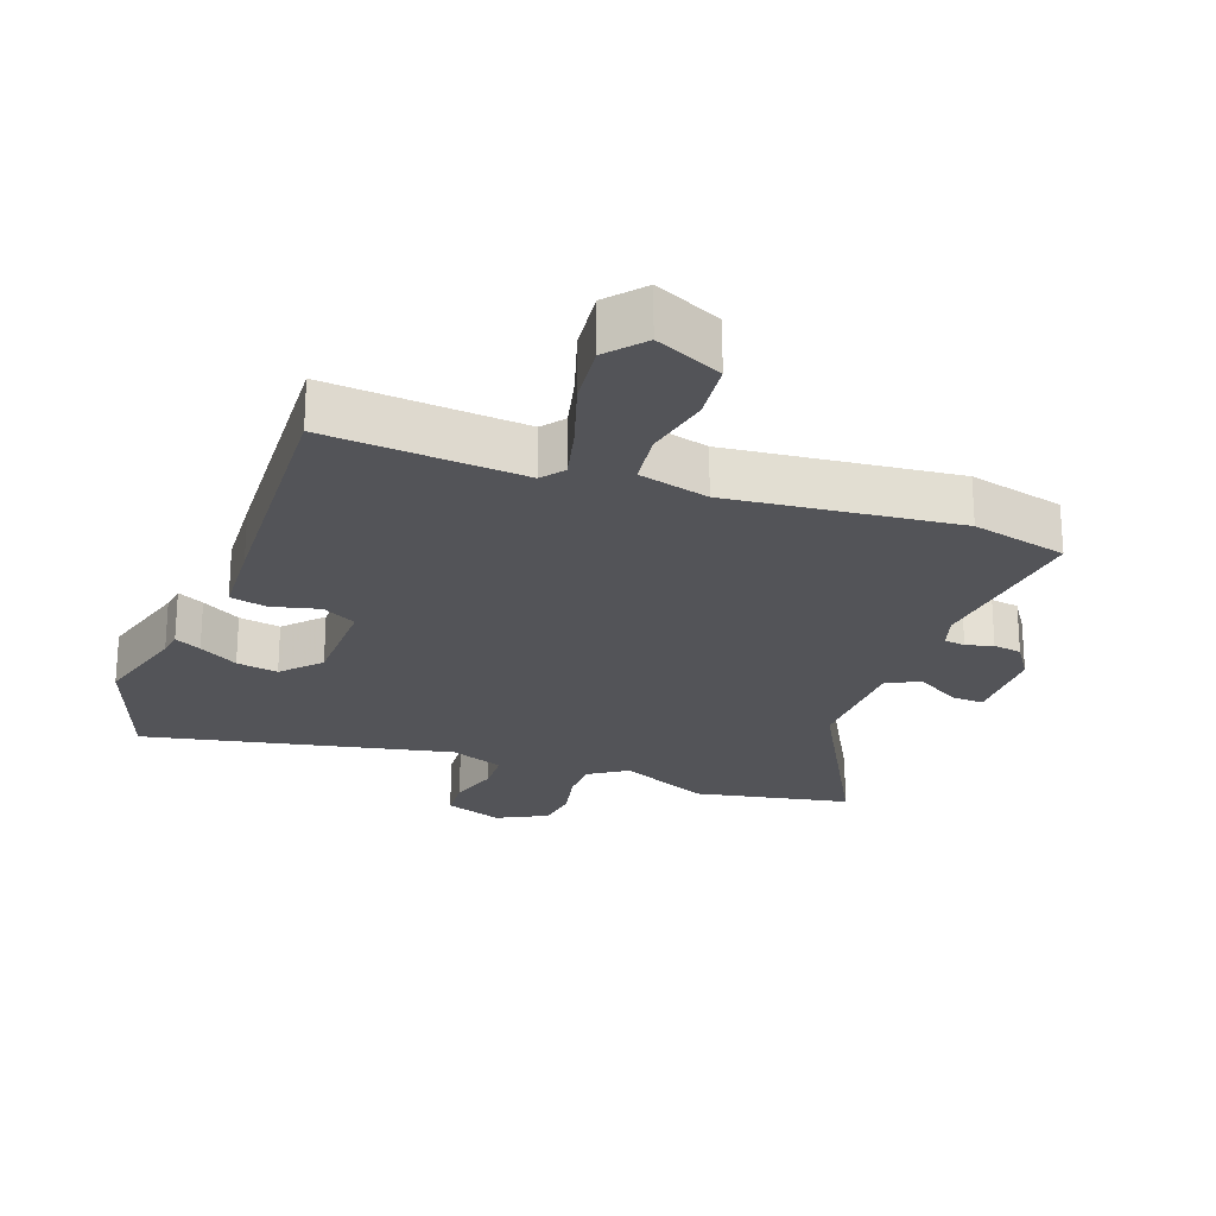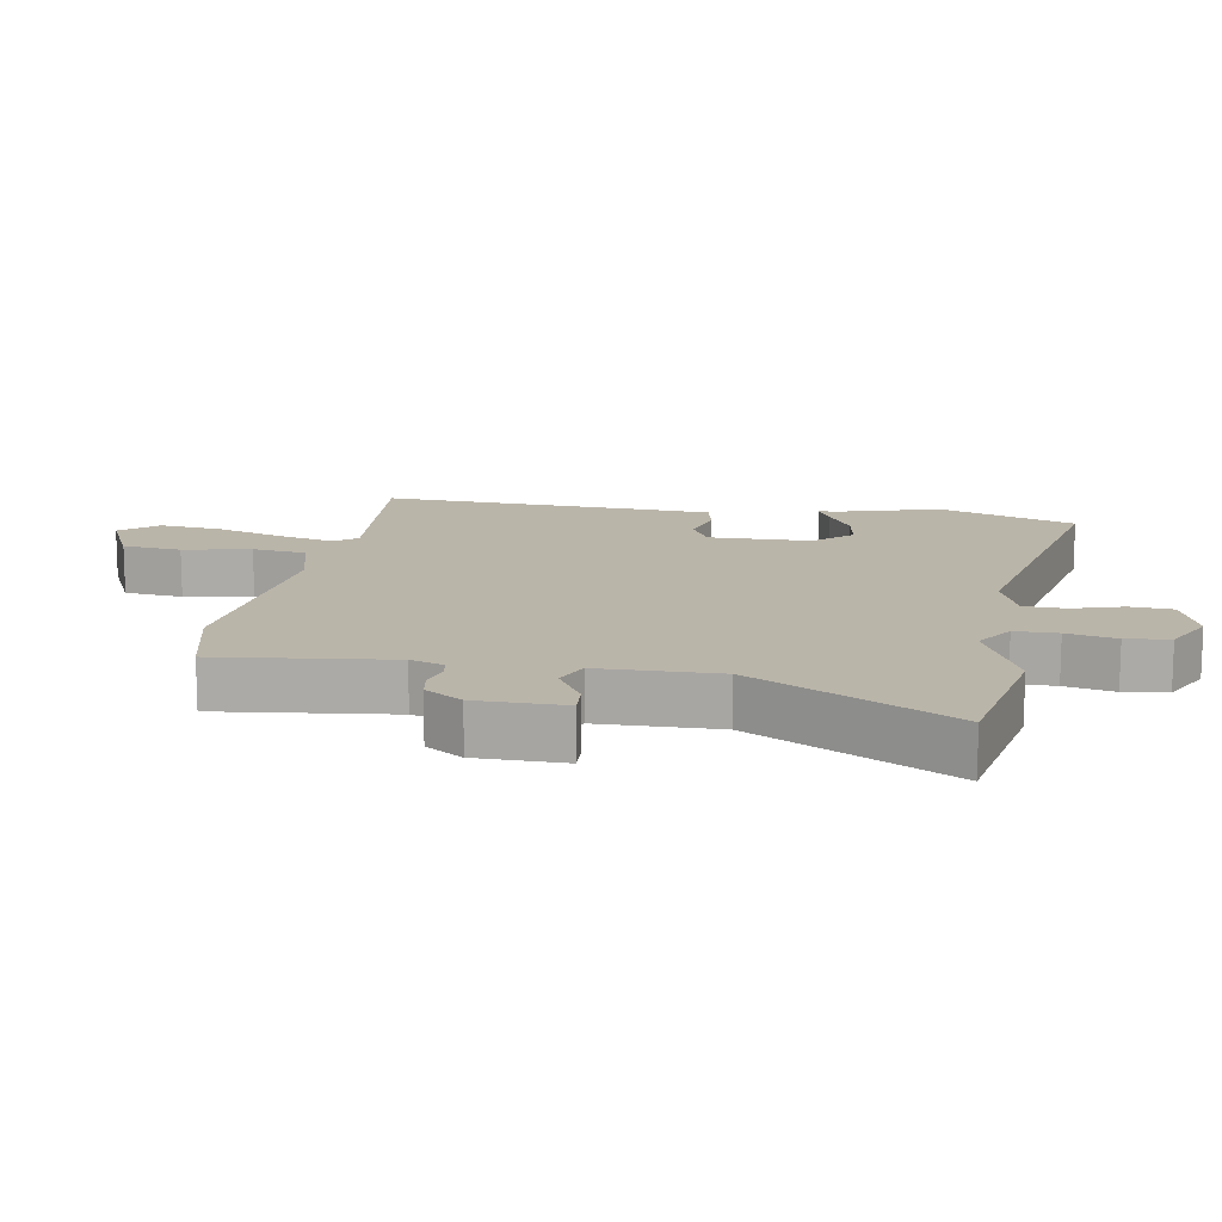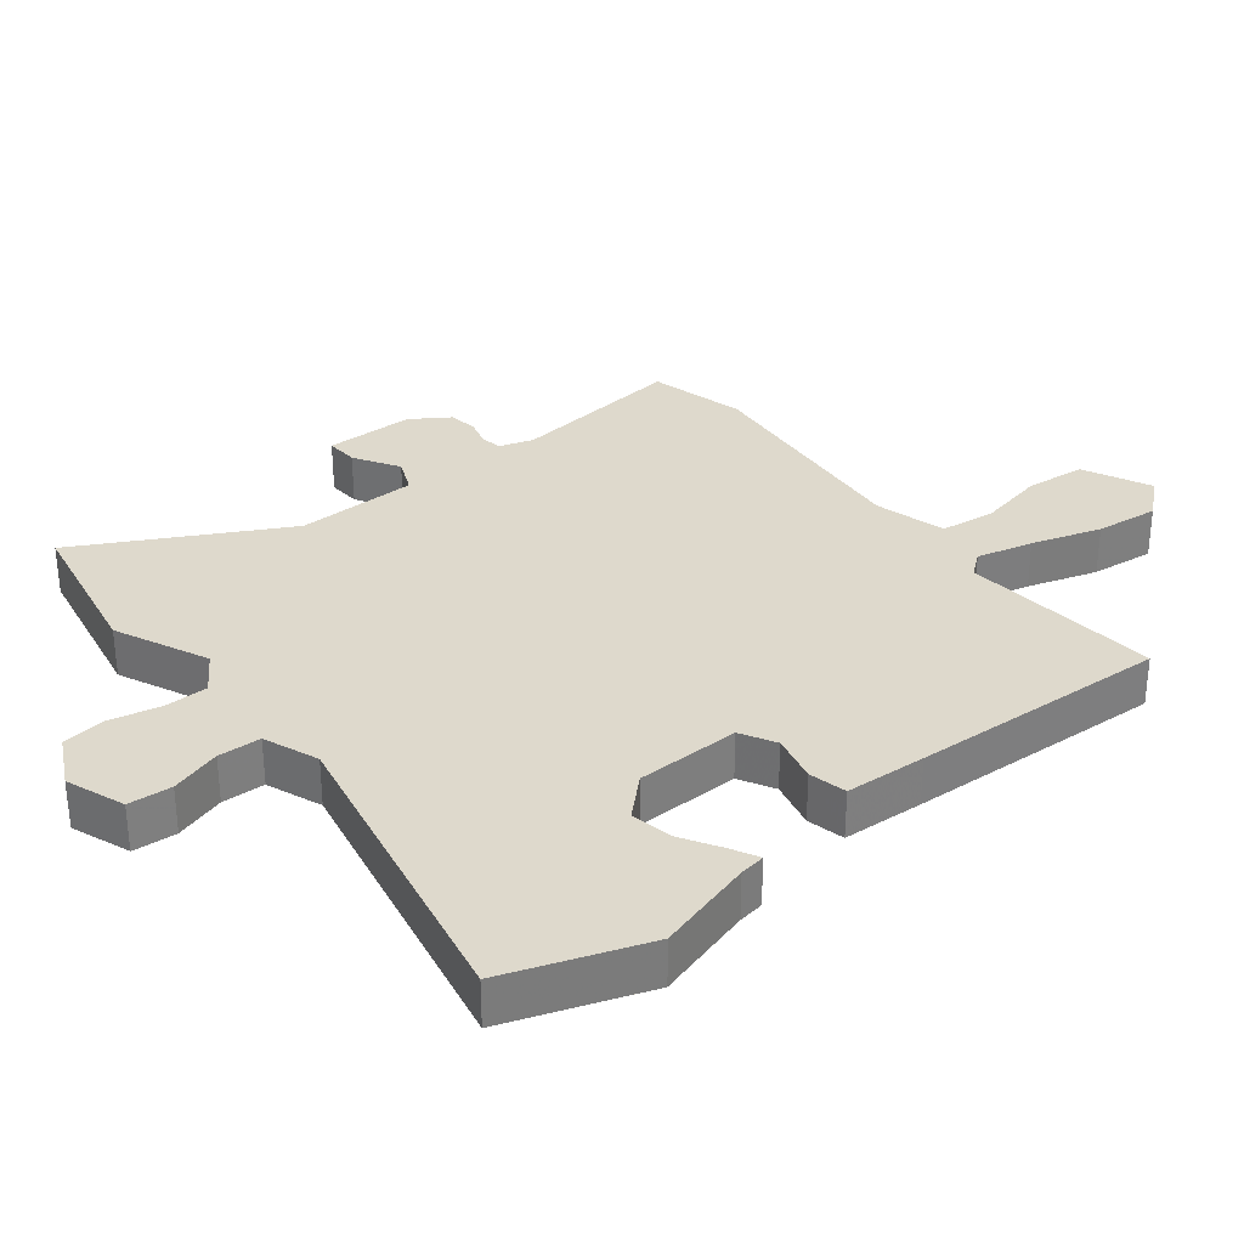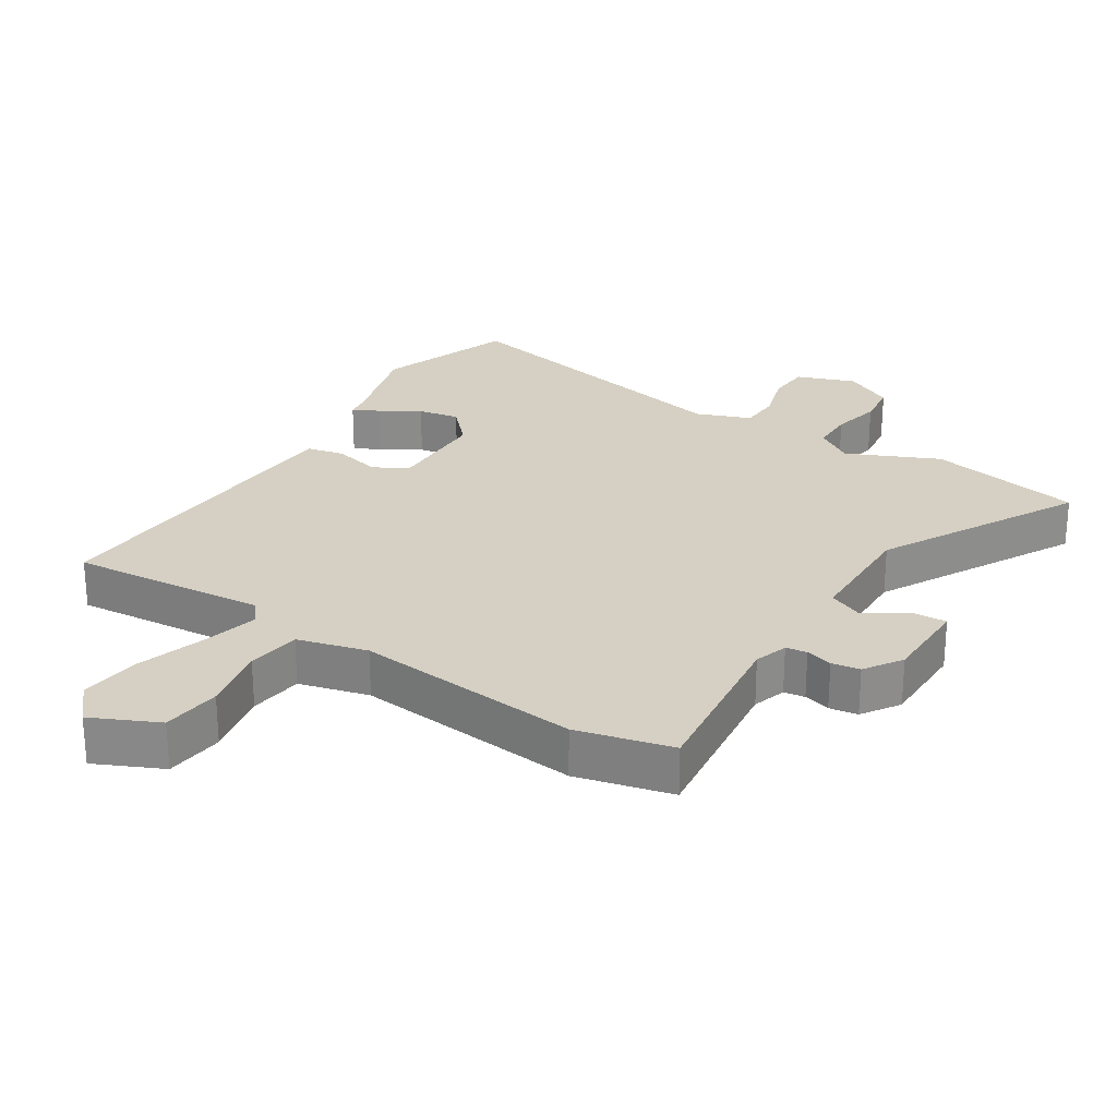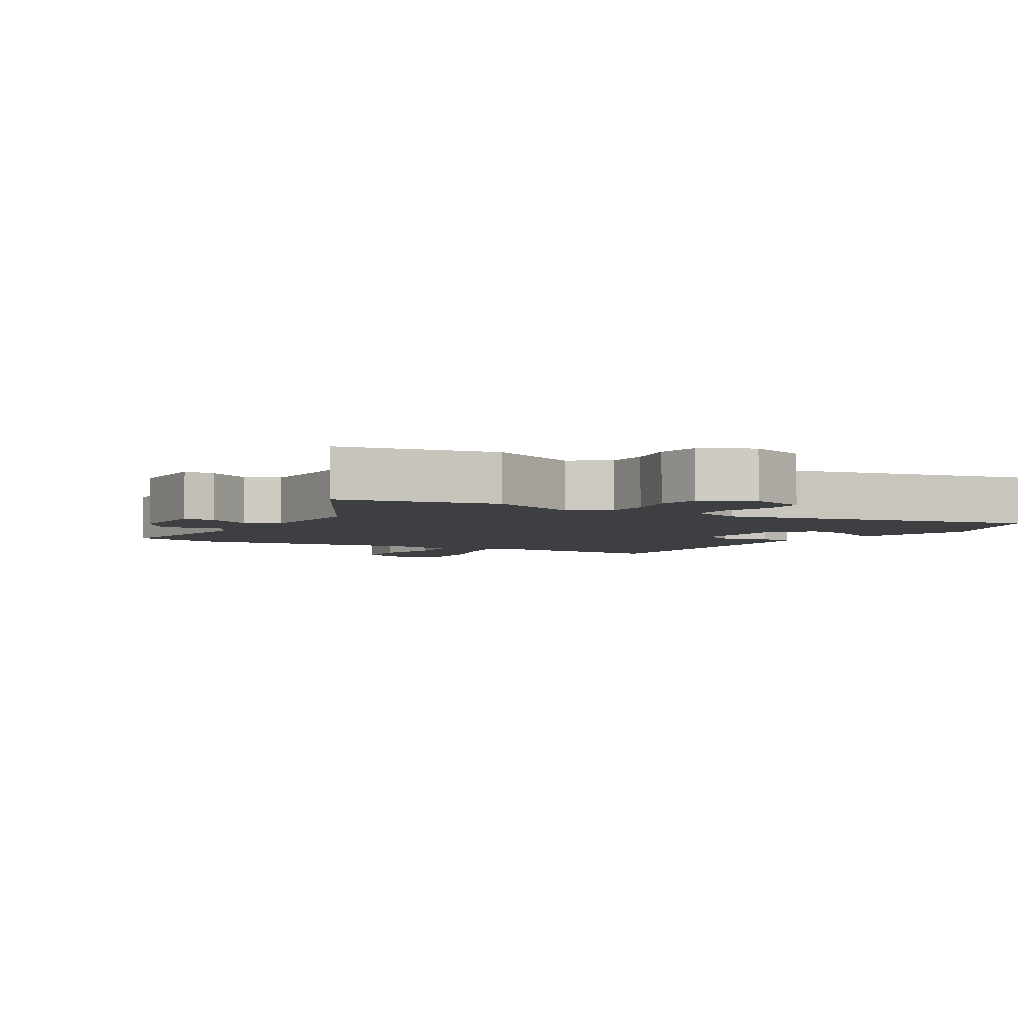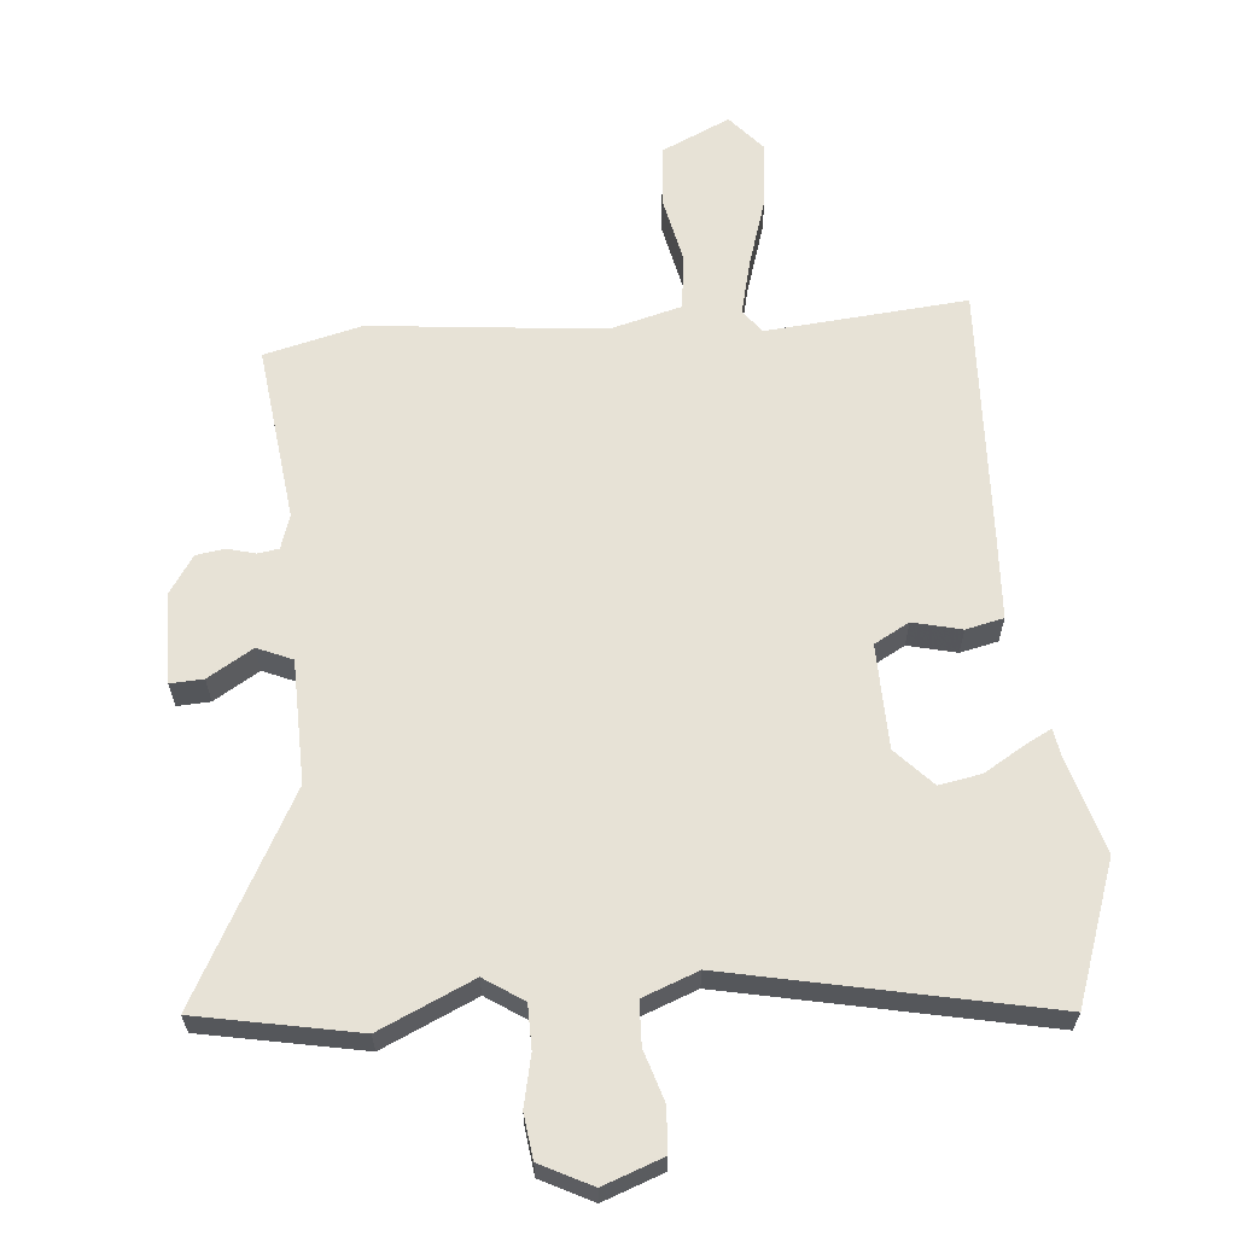
<metadata>
{"format":"obj","ext":"obj","renderer":"f3d","projection":"perspective","resolution":1024,"background":"white","views":[{"elev":-23.5,"azim":-19.5,"up":"+Y"},{"elev":13.7,"azim":100.2,"up":"+Y"},{"elev":32.0,"azim":-128.2,"up":"+Y"},{"elev":26.1,"azim":32.9,"up":"+Y"},{"elev":-3.9,"azim":149.4,"up":"+Y"},{"elev":62.9,"azim":175.4,"up":"+Y"}]}
</metadata>
<code>
v 0.645 0.07 -0.473
v 0.408 0.07 -0.517
v 0.269 0.07 -0.453
v 0.211 0.07 -0.491
v 0.21 0.07 -0.556
v 0.226 0.07 -0.631
v 0.217 0.07 -0.697
v 0.141 0.07 -0.735
v 0.053 0.07 -0.702
v 0.049 0.07 -0.637
v 0.073 0.07 -0.562
v 0.071 0.07 -0.498
v -0.011 0.07 -0.466
v -0.479 0.07 -0.56
v -0.551 0.07 -0.352
v -0.508 0.07 -0.207
v -0.502 0.07 -0.169
v -0.462 0.07 -0.19
v -0.403 0.07 -0.226
v -0.34 0.07 -0.238
v -0.287 0.07 -0.182
v -0.283 0.07 -0.027
v -0.335 0.07 0.002
v -0.407 0.07 -0.015
v -0.463 0.07 -0.002
v -0.469 0.07 0.119
v -0.485 0.07 0.506
v -0.187 0.07 0.478
v -0.16 0.07 0.512
v -0.18 0.07 0.596
v -0.212 0.07 0.7
v -0.222 0.07 0.795
v -0.174 0.07 0.85
v -0.073 0.07 0.802
v -0.064 0.07 0.712
v -0.086 0.07 0.61
v -0.076 0.07 0.528
v 0.03 0.07 0.499
v 0.376 0.07 0.532
v 0.521 0.07 0.495
v 0.488 0.07 0.233
v 0.504 0.07 0.182
v 0.536 0.07 0.177
v 0.577 0.07 0.188
v 0.62 0.07 0.181
v 0.657 0.07 0.124
v 0.657 0.07 -0.01
v 0.608 0.07 -0.007
v 0.541 0.07 0.034
v 0.489 0.07 0.012
v 0.484 0.07 -0.17
v 0.645 0 -0.473
v 0.408 0 -0.517
v 0.269 0 -0.453
v 0.211 0 -0.491
v 0.21 0 -0.556
v 0.226 0 -0.631
v 0.217 0 -0.697
v 0.141 0 -0.735
v 0.053 0 -0.702
v 0.049 0 -0.637
v 0.073 0 -0.562
v 0.071 0 -0.498
v -0.011 0 -0.466
v -0.479 0 -0.56
v -0.551 0 -0.352
v -0.508 0 -0.207
v -0.502 0 -0.169
v -0.462 0 -0.19
v -0.403 0 -0.226
v -0.34 0 -0.238
v -0.287 0 -0.182
v -0.283 0 -0.027
v -0.335 0 0.002
v -0.407 0 -0.015
v -0.463 0 -0.002
v -0.469 0 0.119
v -0.485 0 0.506
v -0.187 0 0.478
v -0.16 0 0.512
v -0.18 0 0.596
v -0.212 0 0.7
v -0.222 0 0.795
v -0.174 0 0.85
v -0.073 0 0.802
v -0.064 0 0.712
v -0.086 0 0.61
v -0.076 0 0.528
v 0.03 0 0.499
v 0.376 0 0.532
v 0.521 0 0.495
v 0.488 0 0.233
v 0.504 0 0.182
v 0.536 0 0.177
v 0.577 0 0.188
v 0.62 0 0.181
v 0.657 0 0.124
v 0.657 0 -0.01
v 0.608 0 -0.007
v 0.541 0 0.034
v 0.489 0 0.012
v 0.484 0 -0.17
f 47 48 49
f 46 47 49
f 45 46 49
f 44 45 49
f 43 44 49
f 42 43 49 50
f 41 42 50
f 38 39 40 41
f 41 50 51
f 38 41 51
f 37 38 51
f 34 35 36
f 33 34 36
f 32 33 36
f 31 32 36
f 30 31 36
f 29 30 36 37
f 1 2 3
f 51 1 3
f 37 51 3
f 29 37 3
f 28 29 3
f 26 27 28
f 25 26 28
f 24 25 28
f 23 24 28
f 16 17 18 19
f 16 19 20
f 15 16 20
f 14 15 20
f 13 14 20
f 12 13 20 21
f 9 10 11
f 8 9 11
f 7 8 11
f 6 7 11
f 5 6 11
f 4 5 11 12
f 12 21 22
f 4 12 22
f 3 4 22
f 22 23 28
f 3 22 28
f 100 99 98
f 100 98 97
f 100 97 96
f 100 96 95
f 100 95 94
f 101 100 94 93
f 101 93 92
f 92 91 90 89
f 102 101 92
f 102 92 89
f 102 89 88
f 87 86 85
f 87 85 84
f 87 84 83
f 87 83 82
f 87 82 81
f 88 87 81 80
f 54 53 52
f 54 52 102
f 54 102 88
f 54 88 80
f 54 80 79
f 79 78 77
f 79 77 76
f 79 76 75
f 79 75 74
f 70 69 68 67
f 71 70 67
f 71 67 66
f 71 66 65
f 71 65 64
f 72 71 64 63
f 62 61 60
f 62 60 59
f 62 59 58
f 62 58 57
f 62 57 56
f 63 62 56 55
f 73 72 63
f 73 63 55
f 73 55 54
f 79 74 73
f 79 73 54
f 1 52 53 2
f 2 53 54 3
f 3 54 55 4
f 4 55 56 5
f 5 56 57 6
f 6 57 58 7
f 7 58 59 8
f 8 59 60 9
f 9 60 61 10
f 10 61 62 11
f 11 62 63 12
f 12 63 64 13
f 13 64 65 14
f 14 65 66 15
f 15 66 67 16
f 16 67 68 17
f 17 68 69 18
f 18 69 70 19
f 19 70 71 20
f 20 71 72 21
f 21 72 73 22
f 22 73 74 23
f 23 74 75 24
f 24 75 76 25
f 25 76 77 26
f 26 77 78 27
f 27 78 79 28
f 28 79 80 29
f 29 80 81 30
f 30 81 82 31
f 31 82 83 32
f 32 83 84 33
f 33 84 85 34
f 34 85 86 35
f 35 86 87 36
f 36 87 88 37
f 37 88 89 38
f 38 89 90 39
f 39 90 91 40
f 40 91 92 41
f 41 92 93 42
f 42 93 94 43
f 43 94 95 44
f 44 95 96 45
f 45 96 97 46
f 46 97 98 47
f 47 98 99 48
f 48 99 100 49
f 49 100 101 50
f 50 101 102 51
f 51 102 52 1

</code>
